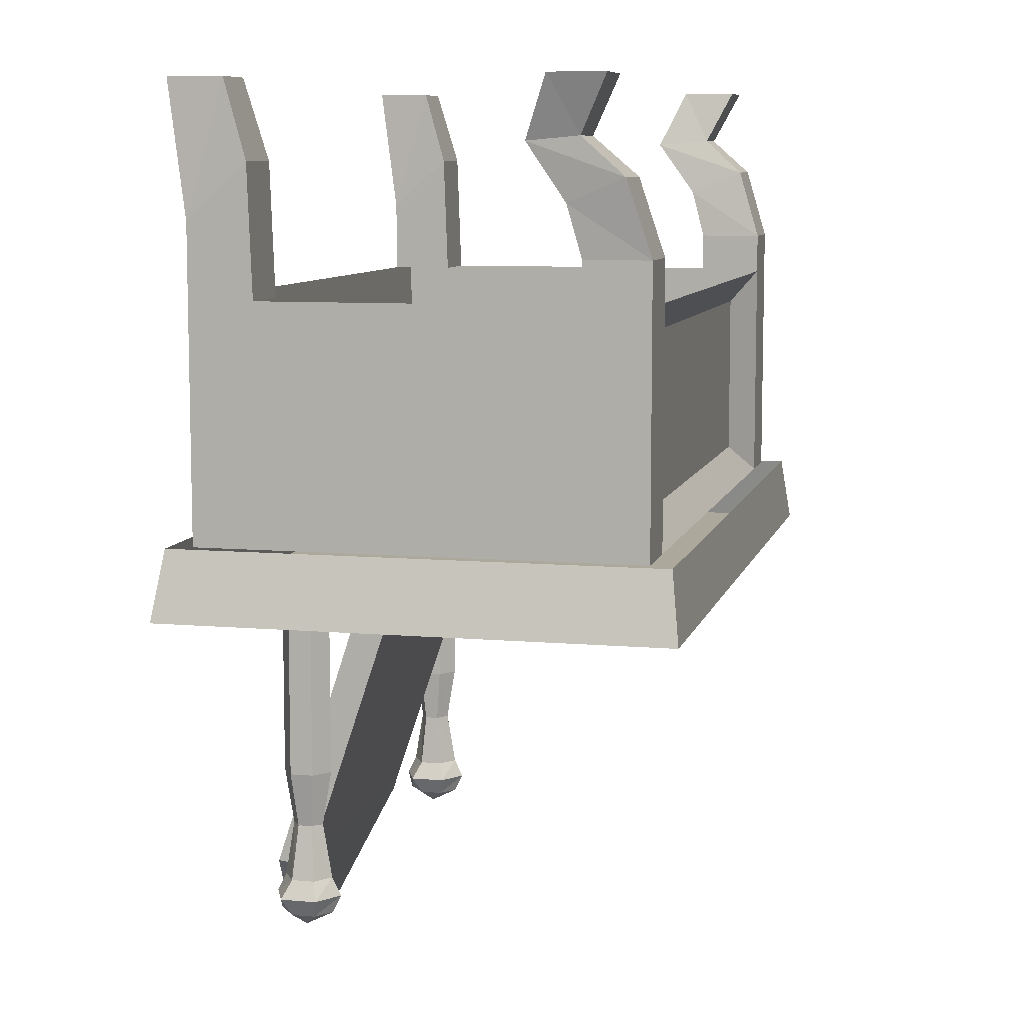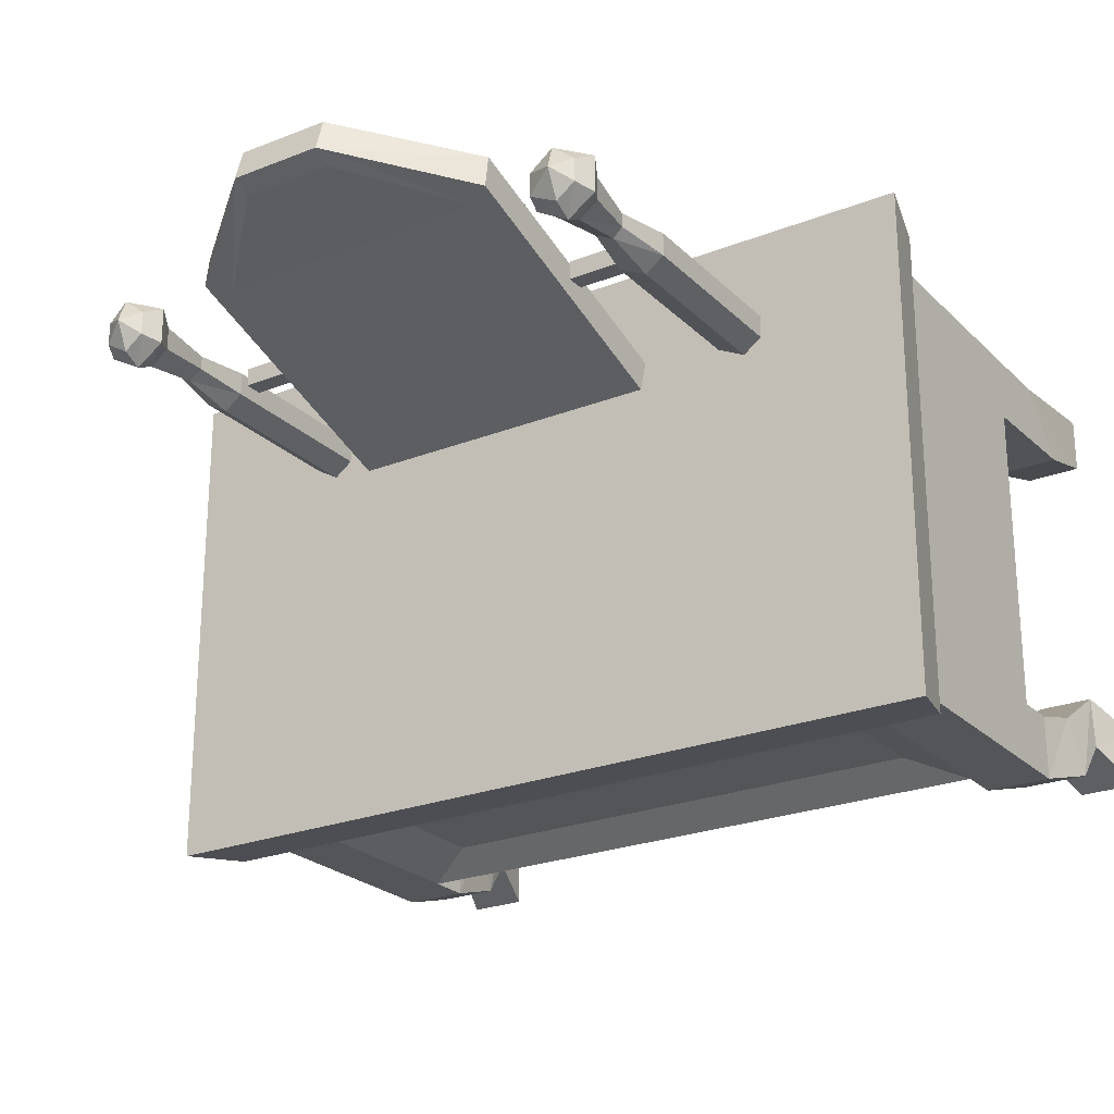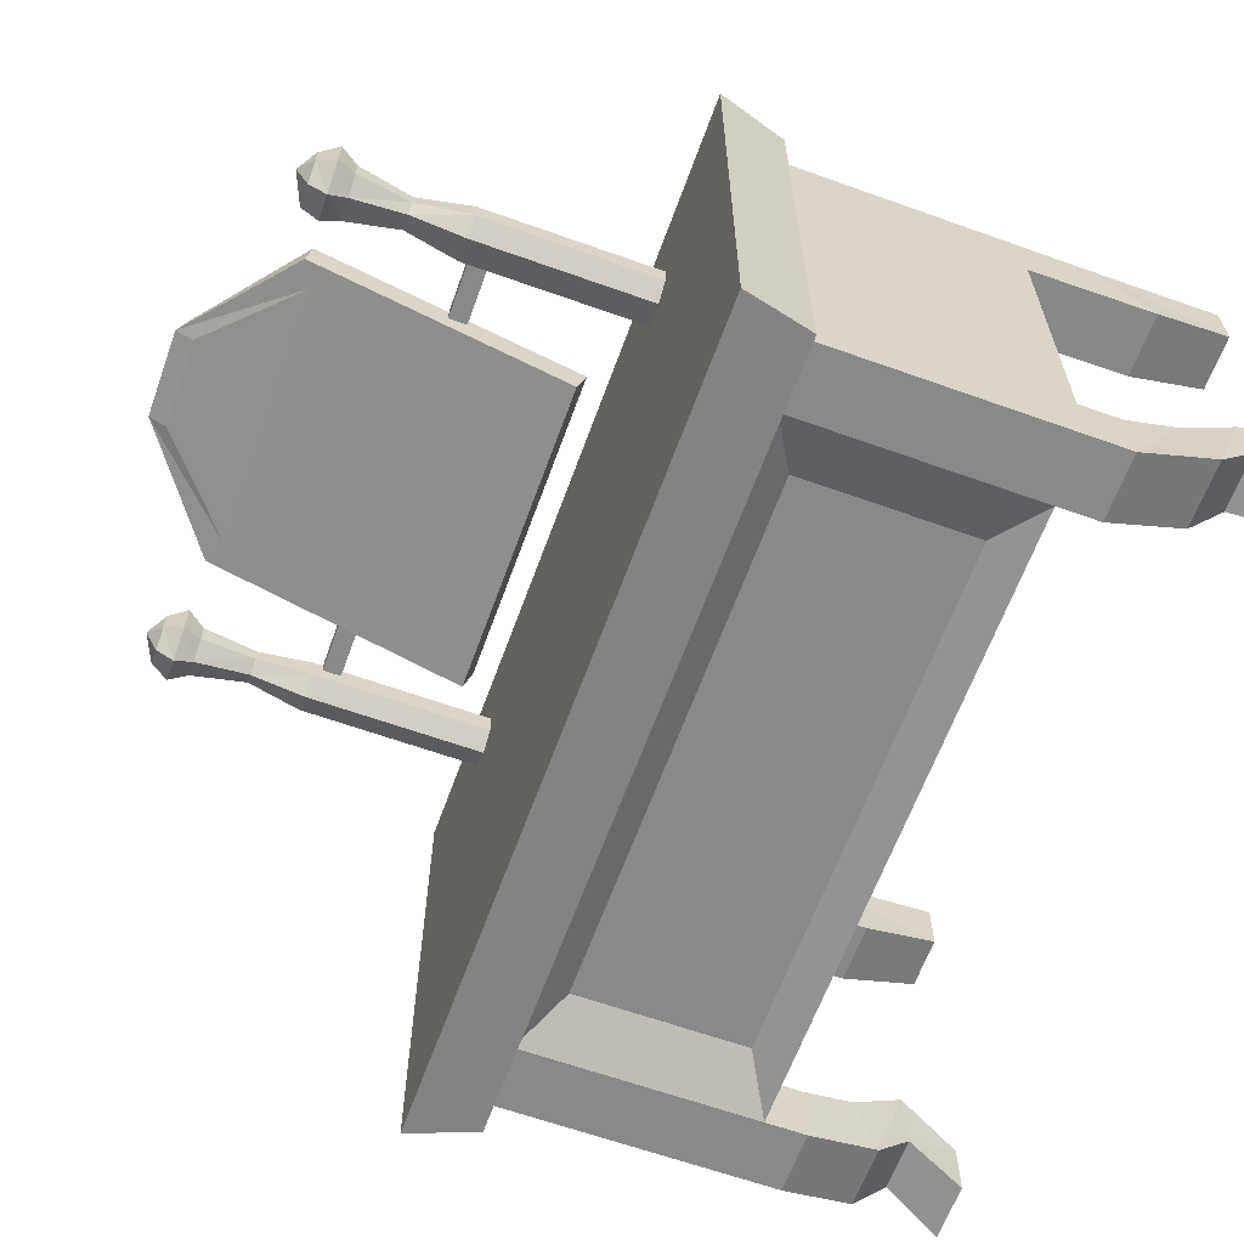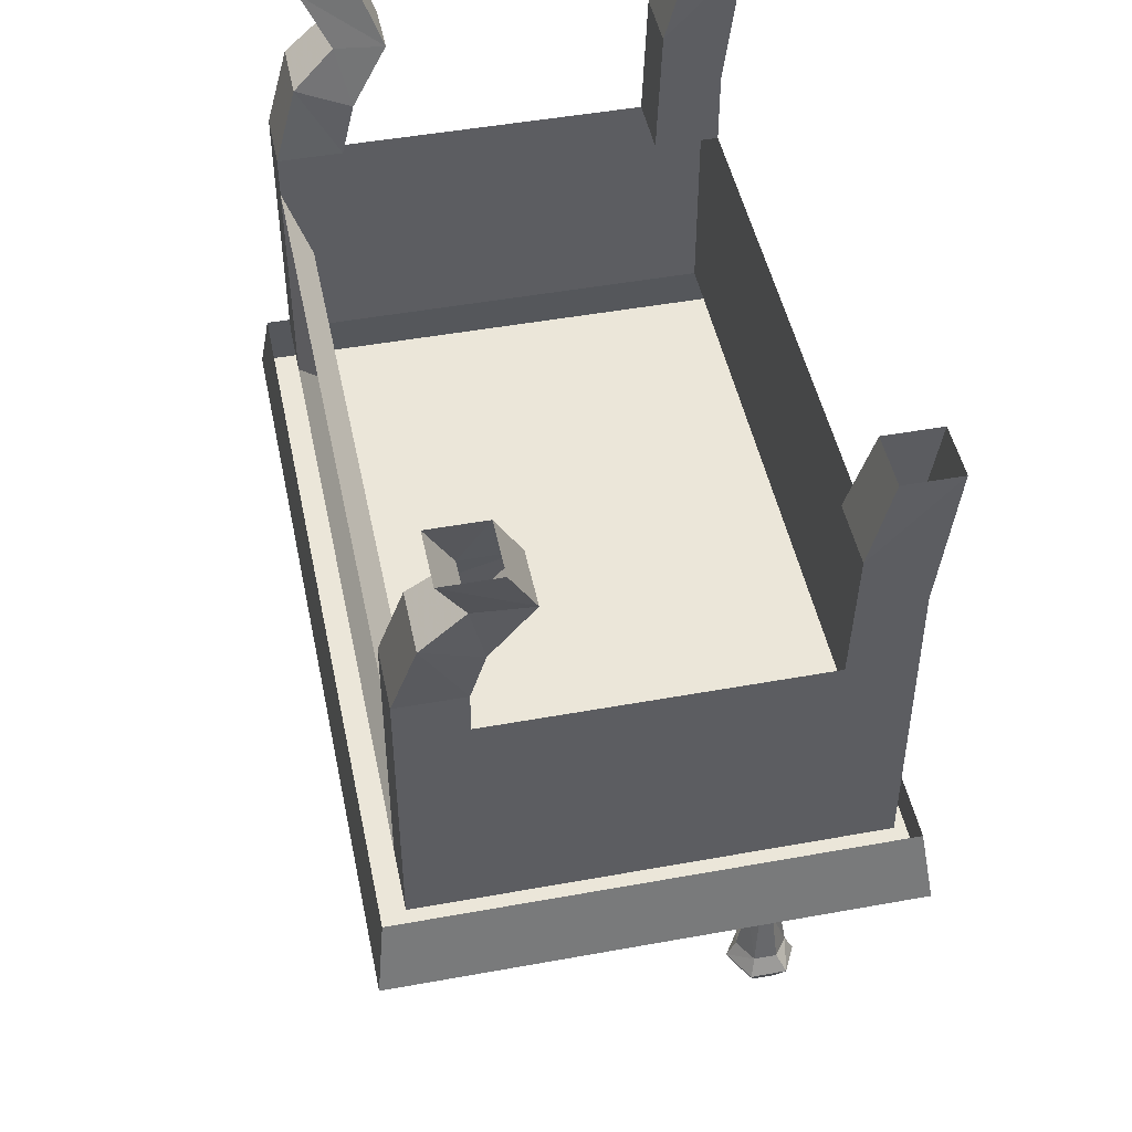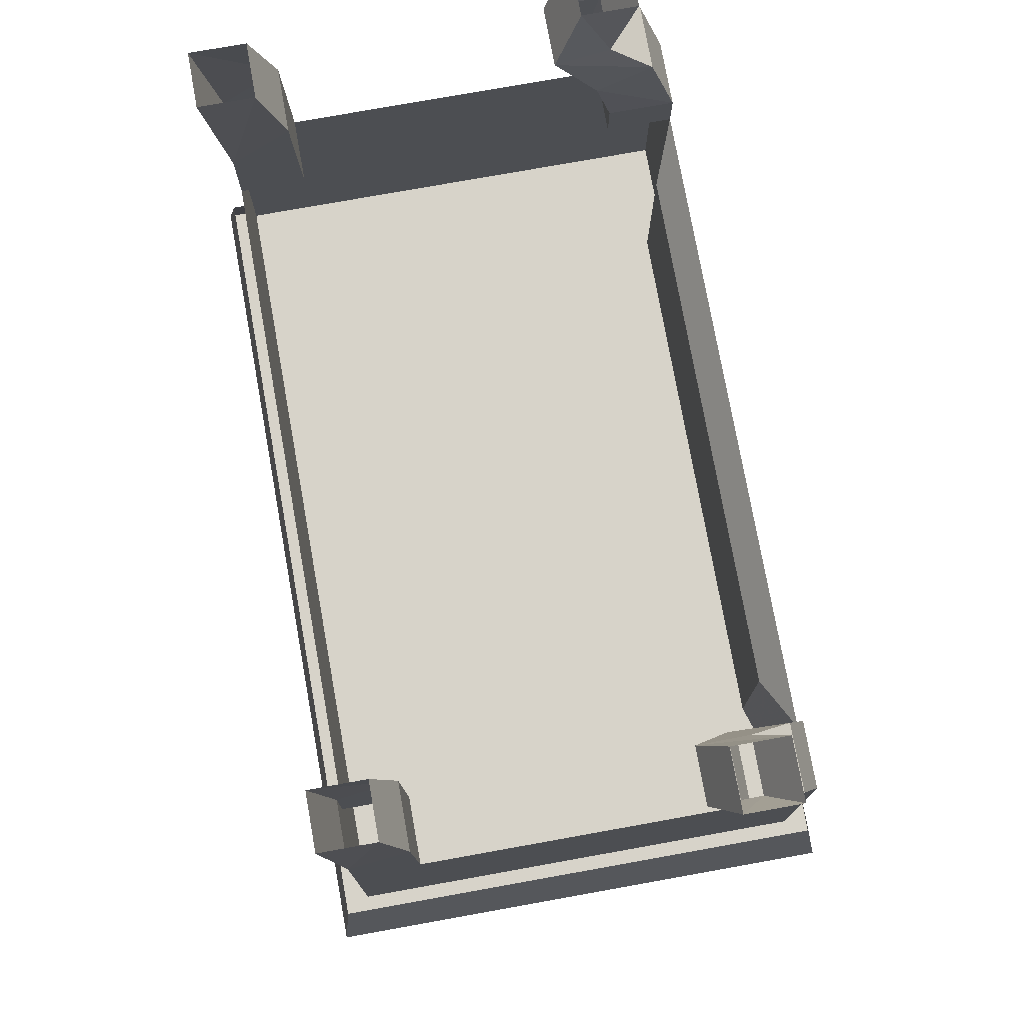
<metadata>
{"format":"obj","ext":"obj","renderer":"f3d","projection":"perspective","resolution":1024,"background":"white","views":[{"elev":8.5,"azim":103.5,"up":"+Y"},{"elev":-24.2,"azim":33.1,"up":"+Z"},{"elev":-63.2,"azim":70.1,"up":"+Z"},{"elev":47.6,"azim":-101.6,"up":"+Y"},{"elev":76.2,"azim":79.8,"up":"+Y"}]}
</metadata>
<code>
v -0.4297 -1.266 0.2734
v -0.4453 -1.172 0.2812
v -0.4453 -1.172 0.2422
v -0.4297 -1.266 0.25
v -0.4453 -1.359 0.2812
v -0.4141 -1.359 0.3047
v -0.4141 -1.266 0.2891
v -0.4141 -1.172 0.3047
v -0.4453 -0.8672 0.2812
v -0.4453 -0.8672 0.2422
v -0.4062 -0.8672 0.2188
v -0.4062 -1.172 0.2188
v -0.4062 -1.266 0.2344
v -0.4453 -1.359 0.2422
v -0.4609 -1.391 0.2344
v -0.4609 -1.391 0.2969
v -0.4141 -1.391 0.3203
v -0.375 -1.359 0.2812
v -0.3828 -1.266 0.2734
v -0.375 -1.172 0.2812
v -0.4141 -0.8672 0.3047
v -0.3828 -1.266 0.25
v -0.375 -1.172 0.2422
v -0.375 -0.8672 0.2812
v -0.375 -0.8672 0.2422
v -0.375 -1.359 0.2422
v -0.4062 -1.359 0.2188
v -0.4062 -1.391 0.2031
v -0.4062 -1.422 0.2188
v -0.4453 -1.422 0.2422
v -0.4453 -1.422 0.2812
v -0.4141 -1.422 0.3125
v -0.3594 -1.391 0.2969
v -0.3594 -1.391 0.2344
v -0.375 -1.422 0.2422
v -0.4062 -1.445 0.2656
v -0.375 -1.422 0.2812
v -0.6484 -0.75 -0.375
v -0.6484 -0.75 -0.2656
v -0.6484 -0.3516 -0.2656
v -0.6484 -0.2812 -0.375
v -0.5391 -0.3516 -0.375
v -0.5391 -0.75 -0.375
v -0.4453 -0.4062 -0.3359
v -0.4453 -0.6953 -0.3359
v 0.5391 -0.75 -0.375
v 0.4453 -0.6953 -0.3359
v 0.5391 -0.3516 -0.375
v 0.6484 -0.75 -0.375
v 0.5391 -0.2812 -0.375
v 0.6484 -0.2812 -0.375
v 0.6484 -0.3516 -0.2656
v 0.6484 -0.75 -0.2656
v 0.6484 -0.3516 0.2656
v 0.6484 -0.75 0.2656
v 0.6484 -0.75 0.375
v 0.6484 -0.1328 0.2734
v 0.6484 -0.2266 0.375
v 0.5391 -0.3516 0.375
v 0.5391 -0.75 0.375
v -0.5391 -0.3516 0.375
v -0.5391 -0.75 0.375
v -0.6484 -0.75 0.375
v -0.5391 -0.2266 0.375
v -0.6484 -0.2266 0.375
v -0.6484 -0.3516 0.2656
v -0.6484 -0.75 0.2656
v -0.5391 -0.2812 -0.375
v -0.5391 -0.3516 -0.2656
v -0.5391 -0.2812 -0.2656
v -0.6484 -0.2812 -0.2656
v -0.6641 -0.1562 -0.3359
v -0.5547 -0.1562 -0.3359
v -0.5469 -0.1953 -0.2422
v -0.6562 -0.1953 -0.2422
v -0.6641 -0.09375 -0.2656
v -0.5703 -0.09375 -0.2656
v -0.5625 -0.1016 -0.1719
v -0.6641 -0.1016 -0.1719
v -0.6953 0 -0.3125
v -0.5938 0 -0.3125
v -0.5938 0 -0.2188
v -0.6953 0 -0.2188
v -0.6484 -0.1328 0.2734
v -0.5391 -0.3516 0.2656
v -0.5391 -0.1328 0.2734
v -0.5469 0 0.3125
v -0.5469 0 0.4062
v -0.6406 0 0.4062
v -0.6406 0 0.3125
v 0.6484 -0.2812 -0.2656
v 0.5391 -0.3516 -0.2656
v 0.5391 -0.2812 -0.2656
v 0.5547 -0.1562 -0.3359
v 0.6641 -0.1562 -0.3359
v 0.6562 -0.1953 -0.2422
v 0.5469 -0.1953 -0.2422
v 0.5703 -0.09375 -0.2656
v 0.6641 -0.09375 -0.2656
v 0.6641 -0.1016 -0.1797
v 0.5703 -0.1016 -0.1797
v 0.5938 0 -0.3125
v 0.6953 0 -0.3125
v 0.6953 0 -0.2188
v 0.5938 0 -0.2188
v 0.5391 -0.2266 0.375
v 0.5391 -0.3516 0.2656
v 0.5391 -0.1328 0.2734
v 0.5469 0 0.3125
v 0.6406 0 0.3125
v 0.6406 0 0.4062
v 0.5469 0 0.4062
v -0.6719 -0.75 0.4141
v -0.6719 -0.75 -0.4141
v -0.7031 -0.8672 -0.4297
v -0.7031 -0.8672 0.4297
v 0.6719 -0.75 0.4141
v 0.7031 -0.8672 0.4297
v 0.6719 -0.75 -0.4141
v 0.7031 -0.8672 -0.4297
v 0.3359 -0.8672 -0.2031
v -0.3359 -0.8672 -0.2031
v -0.2188 -0.8672 0.1562
v 0.2188 -0.8672 0.1562
v -0.2344 -1.367 0.3047
v -0.2344 -0.9688 0.1719
v 0.2344 -0.9688 0.1719
v 0.2344 -1.367 0.3047
v -0.08594 -1.516 0.3516
v -0.08594 -1.547 0.3672
v -0.2734 -1.391 0.3125
v -0.2734 -0.9453 0.1641
v 0.2734 -0.9453 0.1641
v 0.2734 -1.391 0.3125
v 0.07031 -1.547 0.3672
v 0.07031 -1.516 0.3516
v 0.07031 -1.531 0.4219
v -0.08594 -1.531 0.4219
v -0.2734 -1.383 0.3672
v -0.2734 -0.9297 0.2188
v 0.2734 -0.9297 0.2188
v 0.2734 -1.383 0.3672
v 0.2734 -1.156 0.2656
v 0.2734 -1.125 0.2656
v 0.375 -1.125 0.2656
v 0.375 -1.156 0.2656
v 0.2734 -1.156 0.2969
v 0.375 -1.156 0.2969
v 0.2734 -1.125 0.2969
v 0.375 -1.125 0.2969
v -0.375 -1.156 0.2656
v -0.375 -1.125 0.2656
v -0.2734 -1.125 0.2656
v -0.2734 -1.156 0.2656
v -0.375 -1.156 0.2969
v -0.2734 -1.156 0.2969
v -0.375 -1.125 0.2969
v -0.2734 -1.125 0.2969
v 0.4453 -0.4062 -0.3359
v -0.375 -0.4531 -0.3438
v -0.2344 -0.4453 -0.3438
v -0.2422 -0.5078 -0.3438
v -0.3203 -0.5078 -0.3438
v -0.3516 -0.5625 -0.3438
v -0.3984 -0.5547 -0.3438
v -0.3438 -0.6562 -0.3438
v -0.2891 -0.625 -0.3438
v -0.25 -0.6641 -0.3438
v -0.1797 -0.6094 -0.3438
v -0.2422 -0.5938 -0.3438
v -0.2031 -0.5547 -0.3438
v -0.2734 -0.5547 -0.3438
v -0.05469 -0.5391 -0.3438
v -0.1016 -0.5156 -0.3438
v -0.04688 -0.4844 -0.3438
v -0.125 -0.5547 -0.3438
v -0.1484 -0.5078 -0.3438
v 0.25 -0.5 -0.3438
v 0.2422 -0.4375 -0.3438
v 0.375 -0.4531 -0.3438
v 0.3281 -0.5078 -0.3438
v 0.3594 -0.5547 -0.3438
v 0.4062 -0.5547 -0.3438
v 0.3516 -0.6484 -0.3438
v 0.2969 -0.6172 -0.3438
v 0.2578 -0.6641 -0.3438
v 0.1875 -0.6094 -0.3438
v 0.25 -0.5859 -0.3438
v 0.2109 -0.5547 -0.3438
v 0.2812 -0.5469 -0.3438
v 0.05469 -0.4766 -0.3438
v 0.1016 -0.5078 -0.3438
v 0.0625 -0.5312 -0.3438
v 0.1328 -0.5547 -0.3438
v 0.1562 -0.5 -0.3438
v 0.3906 -1.266 0.2734
v 0.375 -1.172 0.2812
v 0.375 -1.172 0.2422
v 0.3906 -1.266 0.25
v 0.375 -1.359 0.2812
v 0.4141 -1.359 0.3047
v 0.4141 -1.266 0.2891
v 0.4141 -1.172 0.3047
v 0.375 -0.8672 0.2812
v 0.375 -0.8672 0.2422
v 0.4219 -0.8672 0.2188
v 0.4219 -1.172 0.2188
v 0.4219 -1.266 0.2344
v 0.375 -1.359 0.2422
v 0.3672 -1.391 0.2344
v 0.3672 -1.391 0.2969
v 0.4141 -1.391 0.3203
v 0.4531 -1.359 0.2812
v 0.4375 -1.266 0.2734
v 0.4531 -1.172 0.2812
v 0.4141 -0.8672 0.3047
v 0.4375 -1.266 0.25
v 0.4531 -1.172 0.2422
v 0.4531 -0.8672 0.2812
v 0.4531 -0.8672 0.2422
v 0.4531 -1.359 0.2422
v 0.4219 -1.359 0.2188
v 0.4219 -1.391 0.2031
v 0.4219 -1.422 0.2188
v 0.375 -1.422 0.2422
v 0.375 -1.422 0.2812
v 0.4141 -1.422 0.3125
v 0.4688 -1.391 0.2969
v 0.4688 -1.391 0.2344
v 0.4531 -1.422 0.2422
v 0.4219 -1.445 0.2656
v 0.4531 -1.422 0.2812
f 1 2 3
f 1 3 4
f 1 4 5
f 1 5 6
f 1 6 7
f 1 7 2
f 2 7 8
f 2 8 9
f 2 9 10
f 2 10 3
f 3 10 11
f 3 11 12
f 3 12 4
f 4 12 13
f 4 13 14
f 4 14 5
f 5 14 15
f 5 15 16
f 5 16 6
f 6 16 17
f 6 17 18
f 6 18 7
f 7 18 19
f 7 19 8
f 8 19 20
f 8 20 21
f 8 21 9
f 20 19 22
f 20 22 23
f 20 23 24
f 20 24 21
f 23 22 13
f 23 13 12
f 23 12 25
f 23 25 24
f 19 18 26
f 19 26 22
f 22 26 27
f 22 27 13
f 13 27 14
f 14 27 28
f 14 28 15
f 15 28 29
f 15 29 30
f 15 30 16
f 16 30 31
f 16 31 17
f 17 31 32
f 17 32 33
f 17 33 18
f 18 33 26
f 26 33 34
f 26 34 27
f 27 34 28
f 28 34 35
f 28 35 29
f 29 35 36
f 29 36 30
f 30 36 31
f 31 36 32
f 32 36 37
f 32 37 33
f 33 37 34
f 34 37 35
f 35 37 36
f 12 11 25
f 115 120 121
f 115 121 122
f 115 122 116
f 116 122 123
f 116 123 118
f 118 123 124
f 118 124 120
f 120 124 121
f 125 129 130
f 125 130 131
f 125 131 126
f 126 131 132
f 126 132 133
f 126 133 127
f 127 133 128
f 128 133 134
f 128 134 135
f 128 135 136
f 129 136 135
f 129 135 130
f 130 135 137
f 130 137 138
f 130 138 139
f 130 139 131
f 131 139 132
f 132 139 140
f 132 140 133
f 133 140 141
f 133 141 134
f 134 141 142
f 134 142 135
f 135 142 137
f 137 142 138
f 138 142 139
f 139 142 140
f 140 142 141
f 143 144 145
f 143 145 146
f 143 146 147
f 147 146 148
f 147 148 149
f 149 148 150
f 149 150 144
f 144 150 145
f 151 152 153
f 151 153 154
f 151 154 155
f 155 154 156
f 155 156 157
f 157 156 158
f 157 158 152
f 152 158 153
f 42 48 159
f 42 159 44
f 160 161 162
f 160 162 163
f 160 163 164
f 160 164 165
f 165 164 166
f 166 164 167
f 166 167 168
f 168 167 169
f 169 167 170
f 169 170 171
f 171 170 172
f 173 174 175
f 174 173 176
f 174 176 177
f 177 176 161
f 161 176 162
f 178 179 180
f 178 180 181
f 181 180 182
f 182 180 183
f 182 183 184
f 182 184 185
f 185 184 186
f 185 186 187
f 185 187 188
f 188 187 189
f 188 189 190
f 191 192 193
f 193 192 194
f 194 192 195
f 194 195 179
f 194 179 178
f 196 197 198
f 196 198 199
f 196 199 200
f 196 200 201
f 196 201 202
f 196 202 197
f 197 202 203
f 197 203 204
f 197 204 205
f 197 205 198
f 198 205 206
f 198 206 207
f 198 207 199
f 199 207 208
f 199 208 209
f 199 209 200
f 200 209 210
f 200 210 211
f 200 211 201
f 201 211 212
f 201 212 213
f 201 213 202
f 202 213 214
f 202 214 203
f 203 214 215
f 203 215 216
f 203 216 204
f 215 214 217
f 215 217 218
f 215 218 219
f 215 219 216
f 218 217 208
f 218 208 207
f 218 207 220
f 218 220 219
f 214 213 221
f 214 221 217
f 217 221 222
f 217 222 208
f 208 222 209
f 209 222 223
f 209 223 210
f 210 223 224
f 210 224 225
f 210 225 211
f 211 225 226
f 211 226 212
f 212 226 227
f 212 227 228
f 212 228 213
f 213 228 221
f 221 228 229
f 221 229 222
f 222 229 223
f 223 229 230
f 223 230 224
f 224 230 231
f 224 231 225
f 225 231 226
f 226 231 227
f 227 231 232
f 227 232 228
f 228 232 229
f 229 232 230
f 230 232 231
f 207 206 220
f 38 39 40
f 38 40 41
f 38 41 42
f 38 42 43
f 46 48 49
f 49 48 50
f 49 50 51
f 49 51 52
f 49 52 53
f 53 52 54
f 53 54 55
f 55 54 56
f 56 54 57
f 56 57 58
f 56 58 59
f 56 59 60
f 60 59 61
f 60 61 62
f 62 61 63
f 63 61 64
f 63 64 65
f 63 65 66
f 63 66 67
f 67 66 40
f 67 40 39
f 41 68 42
f 42 68 69
f 69 68 70
f 69 70 40
f 40 70 71
f 40 71 41
f 41 71 72
f 41 72 73
f 41 73 68
f 68 73 74
f 68 74 70
f 70 74 75
f 70 75 71
f 71 75 72
f 72 75 76
f 73 77 78
f 73 78 74
f 74 78 79
f 74 79 75
f 75 79 76
f 76 79 80
f 77 81 82
f 77 82 78
f 78 82 83
f 78 83 79
f 79 83 80
f 66 65 84
f 66 84 85
f 85 84 86
f 85 86 61
f 61 86 64
f 64 86 87
f 64 87 88
f 64 88 65
f 65 88 89
f 65 89 84
f 84 89 90
f 84 90 86
f 86 90 87
f 52 51 91
f 52 91 92
f 92 91 93
f 92 93 48
f 48 93 50
f 50 93 94
f 50 94 95
f 50 95 51
f 51 95 96
f 51 96 91
f 91 96 97
f 91 97 93
f 93 97 94
f 94 97 98
f 95 99 100
f 95 100 96
f 96 100 101
f 96 101 97
f 97 101 98
f 98 101 102
f 99 103 104
f 99 104 100
f 100 104 105
f 100 105 101
f 101 105 102
f 58 106 59
f 59 106 107
f 107 106 108
f 107 108 54
f 54 108 57
f 57 108 109
f 57 109 110
f 57 110 58
f 58 110 111
f 58 111 106
f 106 111 112
f 106 112 108
f 108 112 109
f 43 42 44
f 43 44 45
f 46 47 48
f 47 159 48
f 43 45 46
f 46 45 47
f 76 80 81
f 76 81 77
f 98 102 103
f 98 103 99
f 113 114 115
f 113 115 116
f 113 116 117
f 117 116 118
f 117 118 119
f 119 118 120
f 119 120 114
f 114 120 115
f 72 76 77
f 72 77 73
f 94 98 99
f 94 99 95
f 121 124 122
f 122 124 123
f 125 126 127
f 125 127 128
f 125 128 129
f 128 136 129
f 44 159 47
f 44 47 45

</code>
